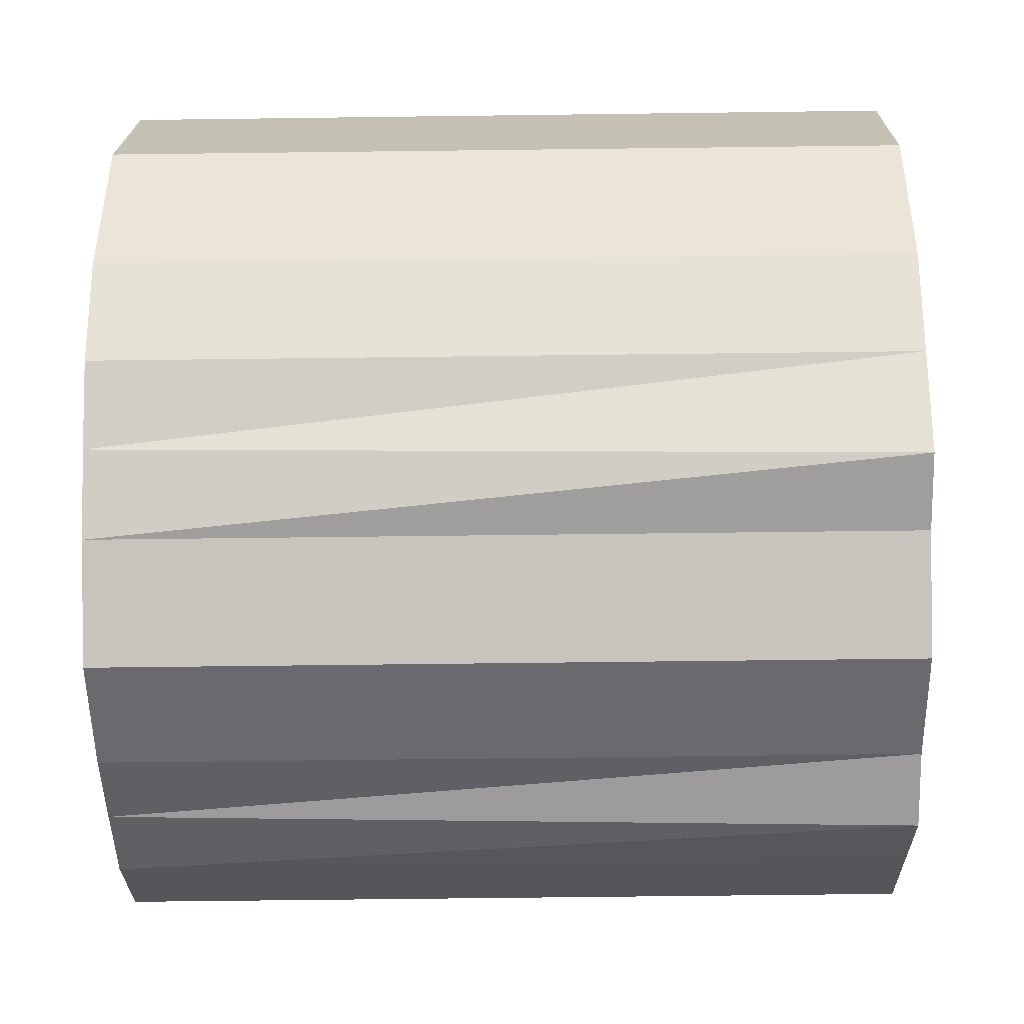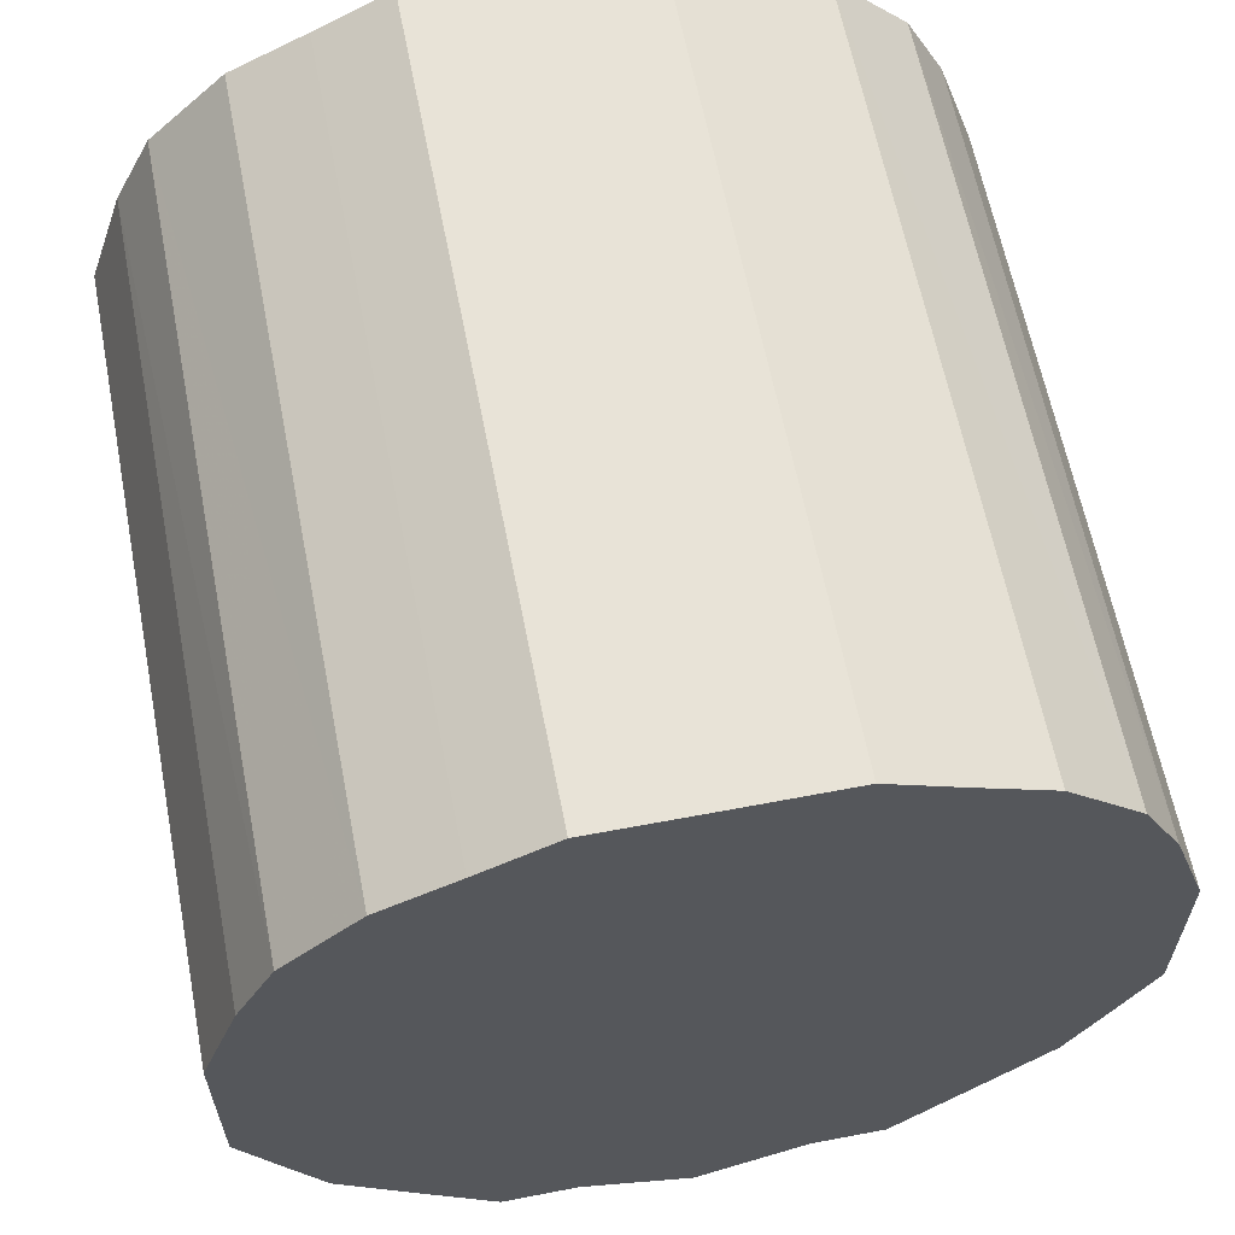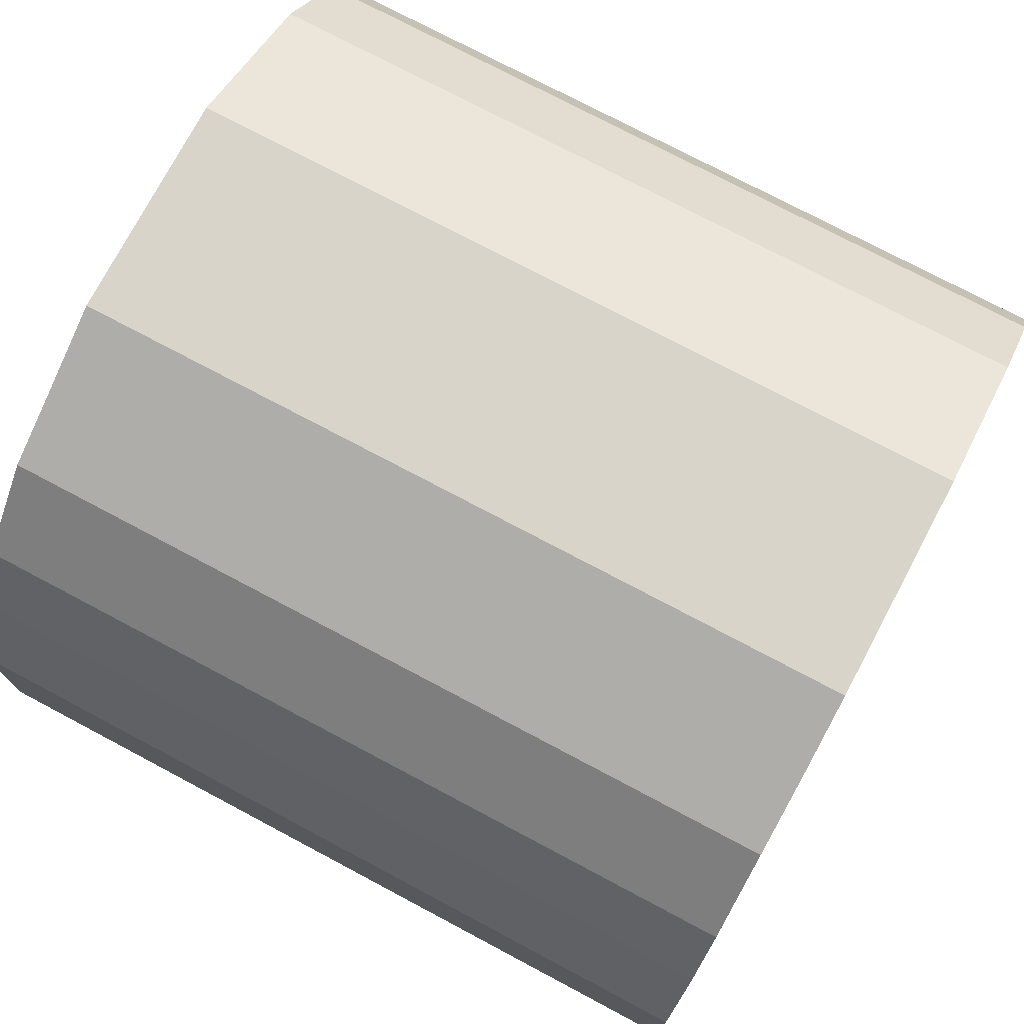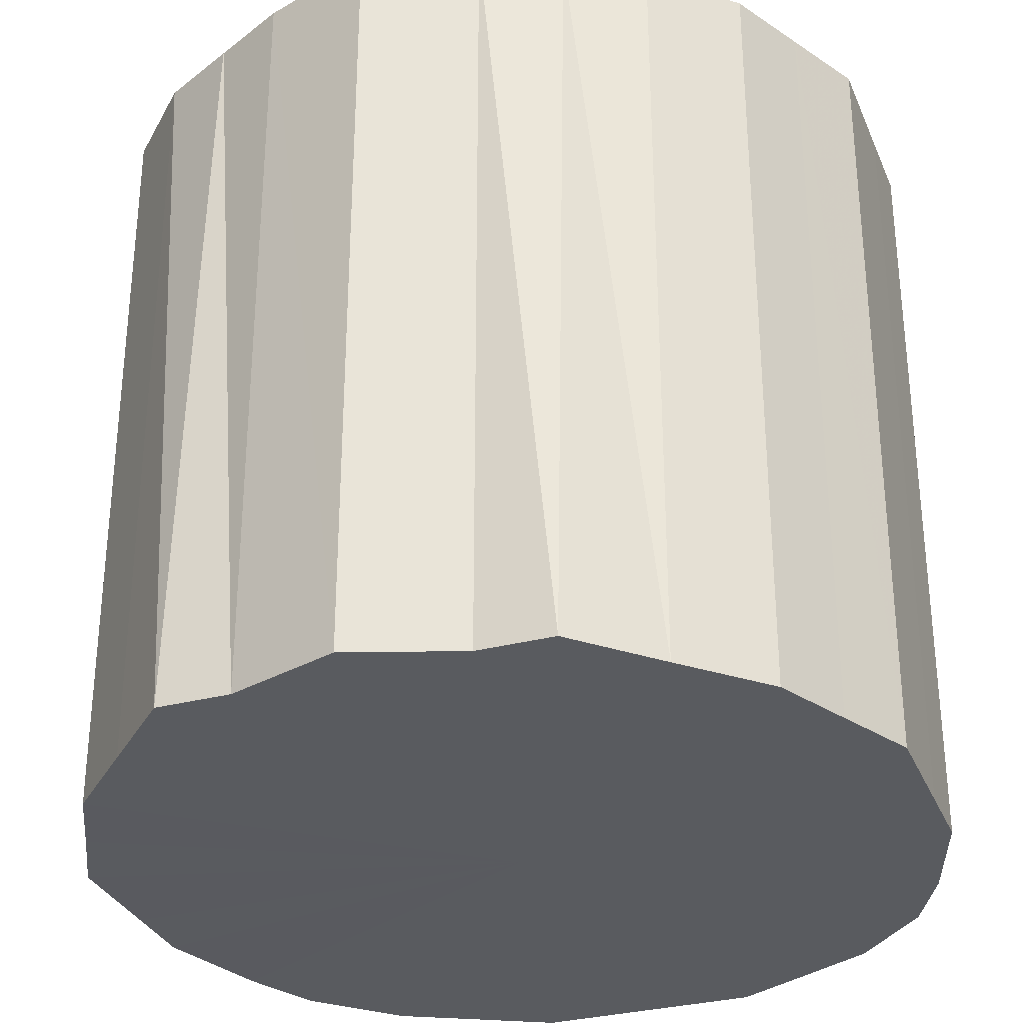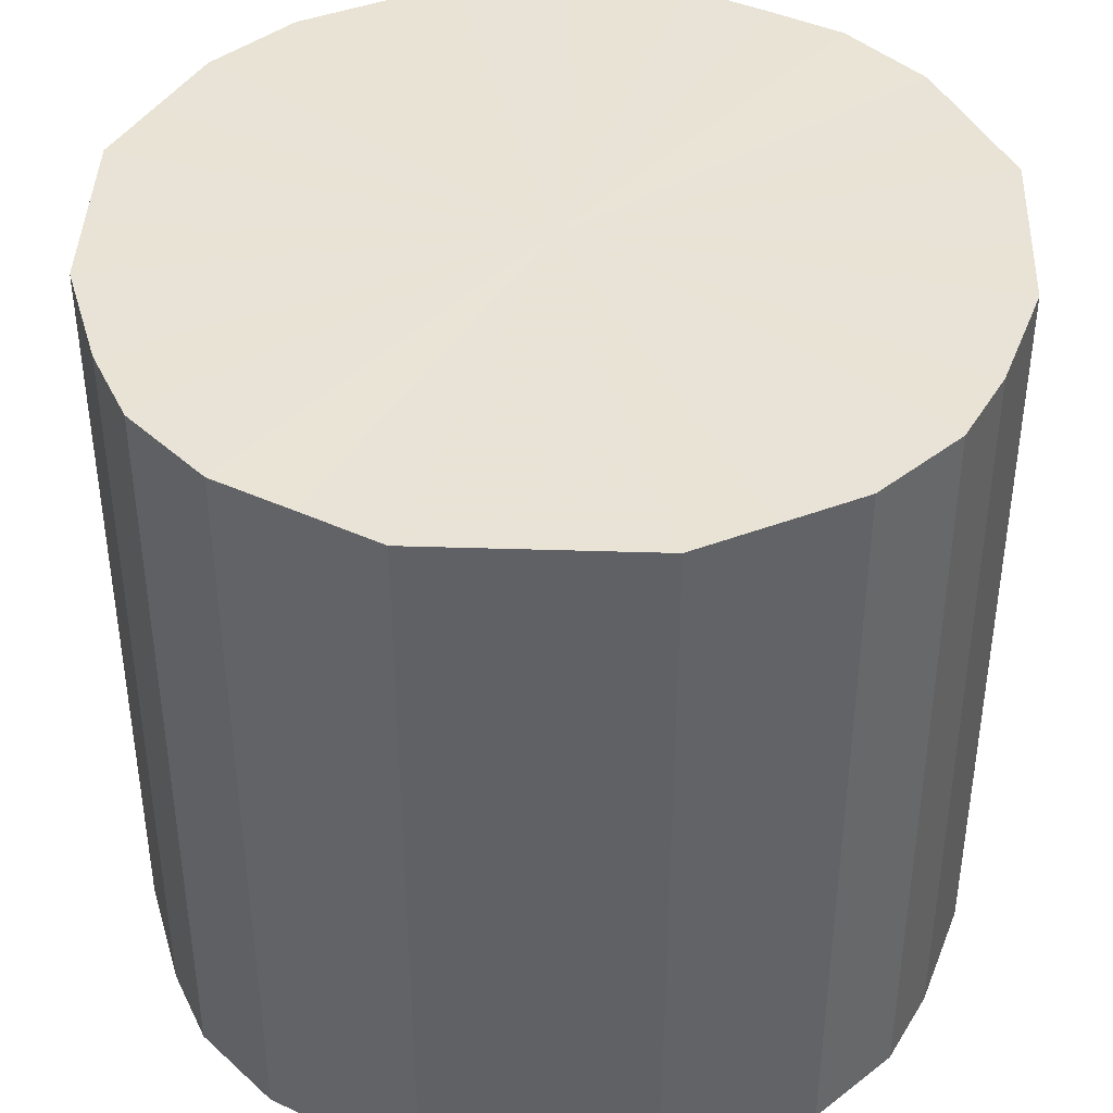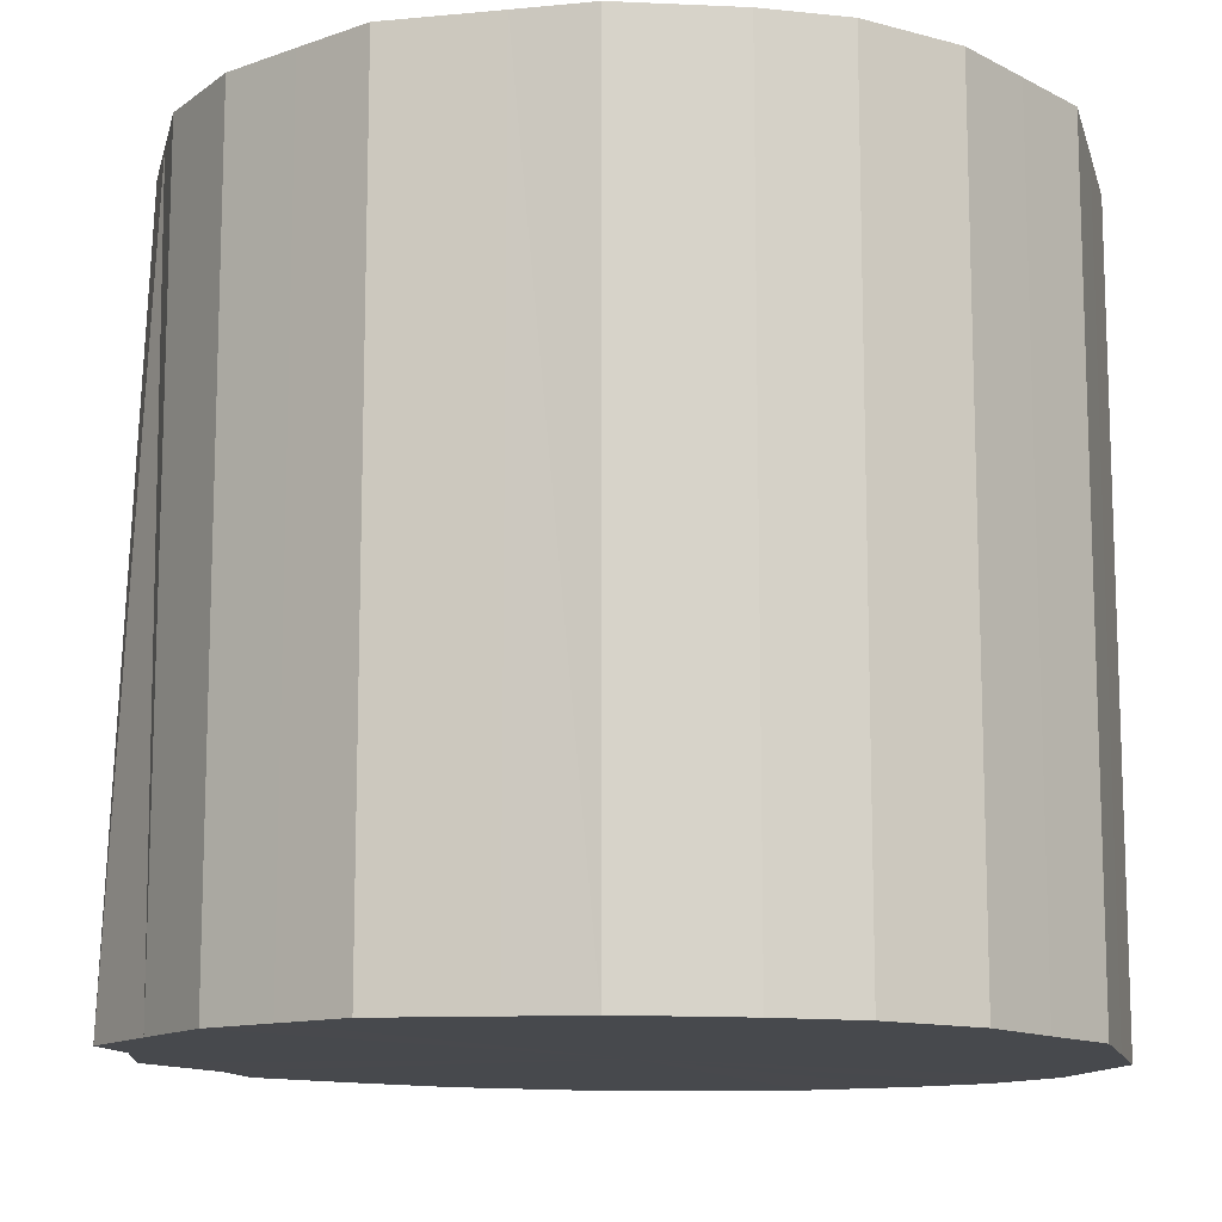
<metadata>
{"format":"obj","ext":"obj","renderer":"f3d","projection":"perspective","resolution":1024,"background":"white","views":[{"elev":-71.1,"azim":90.7,"up":"+Y"},{"elev":61.8,"azim":169.0,"up":"+Y"},{"elev":75.1,"azim":118.0,"up":"+Y"},{"elev":-31.5,"azim":20.4,"up":"+Z"},{"elev":41.4,"azim":-177.8,"up":"+Z"},{"elev":-12.5,"azim":103.8,"up":"+Z"}]}
</metadata>
<code>
o 23722
v 2227 1875 18.08
v 2227 1875 18.08
v 2227 1875 18.29
v 2227 1875 18.08
v 2227 1875 18.29
v 2227 1875 18.08
v 2227 1875 18.29
v 2227 1875 18.08
v 2227 1875 18.29
v 2227 1875 18.08
v 2227 1875 18.29
v 2227 1875 18.08
v 2227 1875 18.28
v 2227 1875 18.08
v 2227 1875 18.28
v 2227 1875 18.08
v 2227 1875 18.28
v 2227 1875 18.08
v 2227 1875 18.28
v 2227 1875 18.08
v 2227 1875 18.28
v 2227 1875 18.08
v 2227 1875 18.28
v 2227 1875 18.08
v 2227 1875 18.28
v 2227 1875 18.08
v 2227 1875 18.28
v 2227 1876 18.08
v 2227 1875 18.28
v 2227 1875 18.08
v 2227 1875 18.28
v 2227 1876 18.08
v 2227 1876 18.28
v 2227 1876 18.08
v 2227 1876 18.28
v 2227 1876 18.07
v 2227 1876 18.28
v 2227 1876 18.08
v 2227 1876 18.28
v 2227 1876 18.07
v 2227 1876 18.28
v 2227 1876 18.07
v 2227 1876 18.28
v 2227 1876 18.07
v 2227 1876 18.28
v 2227 1876 18.07
v 2227 1876 18.28
v 2227 1876 18.07
v 2227 1876 18.28
v 2227 1876 18.07
v 2227 1876 18.28
v 2227 1876 18.07
v 2227 1876 18.28
v 2227 1876 18.07
v 2227 1876 18.28
v 2227 1876 18.28
v 2227 1875 18.29
v 2227 1875 18.08
v 2227 1875 18.29
v 2227 1875 18.08
v 2227 1875 18.29
v 2227 1875 18.29
v 2227 1875 18.08
v 2227 1875 18.29
v 2227 1875 18.08
v 2227 1875 18.08
v 2227 1875 18.28
v 2227 1875 18.28
v 2227 1875 18.08
v 2227 1875 18.28
v 2227 1875 18.08
v 2227 1875 18.08
v 2227 1875 18.28
v 2227 1875 18.28
v 2227 1875 18.08
v 2227 1875 18.28
v 2227 1875 18.08
v 2227 1875 18.08
v 2227 1875 18.28
v 2227 1875 18.28
v 2227 1875 18.08
v 2227 1876 18.28
v 2227 1875 18.08
v 2227 1875 18.08
v 2227 1875 18.28
v 2227 1876 18.28
v 2227 1876 18.08
v 2227 1876 18.28
v 2227 1876 18.08
v 2227 1875 18.08
v 2227 1875 18.28
v 2227 1876 18.28
v 2227 1876 18.07
v 2227 1876 18.28
v 2227 1876 18.07
v 2227 1876 18.08
v 2227 1876 18.28
v 2227 1876 18.28
v 2227 1876 18.07
v 2227 1876 18.28
v 2227 1876 18.07
v 2227 1876 18.08
v 2227 1876 18.28
v 2227 1876 18.28
v 2227 1876 18.07
v 2227 1876 18.28
v 2227 1876 18.07
v 2227 1876 18.07
v 2227 1876 18.28
v 2227 1876 18.28
v 2227 1876 18.07
v 2227 1876 18.07
v 2227 1875 18.08
v 2227 1875 18.08
v 2227 1875 18.08
v 2227 1875 18.08
v 2227 1875 18.08
v 2227 1875 18.08
v 2227 1875 18.08
v 2227 1875 18.08
v 2227 1875 18.08
v 2227 1875 18.08
v 2227 1875 18.08
v 2227 1875 18.08
v 2227 1875 18.08
v 2227 1875 18.08
v 2227 1875 18.08
v 2227 1876 18.08
v 2227 1875 18.08
v 2227 1876 18.08
v 2227 1876 18.08
v 2227 1876 18.07
v 2227 1876 18.08
v 2227 1876 18.07
v 2227 1876 18.07
v 2227 1876 18.07
v 2227 1876 18.07
v 2227 1876 18.07
v 2227 1876 18.07
v 2227 1876 18.07
v 2227 1876 18.07
v 2227 1875 18.28
v 2227 1875 18.29
v 2227 1875 18.29
v 2227 1875 18.29
v 2227 1875 18.29
v 2227 1875 18.29
v 2227 1875 18.28
v 2227 1875 18.28
v 2227 1875 18.28
v 2227 1875 18.28
v 2227 1875 18.28
v 2227 1875 18.28
v 2227 1875 18.28
v 2227 1875 18.28
v 2227 1875 18.28
v 2227 1875 18.28
v 2227 1876 18.28
v 2227 1876 18.28
v 2227 1876 18.28
v 2227 1876 18.28
v 2227 1876 18.28
v 2227 1876 18.28
v 2227 1876 18.28
v 2227 1876 18.28
v 2227 1876 18.28
v 2227 1876 18.28
v 2227 1876 18.28
v 2227 1876 18.28
v 2227 1876 18.28
f 1 2 3
f 2 4 5
f 6 1 7
f 4 8 9
f 10 6 11
f 8 12 13
f 14 10 15
f 12 16 17
f 18 14 19
f 16 20 21
f 22 18 23
f 20 24 25
f 26 22 27
f 24 28 29
f 30 26 31
f 28 32 33
f 34 30 35
f 32 36 37
f 38 34 39
f 36 40 41
f 42 38 43
f 40 44 45
f 46 42 47
f 44 48 49
f 50 46 51
f 48 52 53
f 54 50 55
f 52 54 56
f 57 58 59
f 59 60 61
f 62 63 57
f 64 65 62
f 61 66 67
f 68 69 64
f 70 71 68
f 67 72 73
f 74 75 70
f 76 77 74
f 73 78 79
f 80 81 76
f 82 83 80
f 79 84 85
f 86 87 82
f 88 89 86
f 85 90 91
f 92 93 88
f 94 95 92
f 91 96 97
f 98 99 94
f 100 101 98
f 97 102 103
f 104 105 100
f 106 107 104
f 103 108 109
f 110 111 106
f 109 112 110
f 113 114 115
f 113 116 114
f 113 115 117
f 113 118 116
f 113 117 119
f 113 120 118
f 113 119 121
f 113 122 120
f 113 121 123
f 113 124 122
f 113 123 125
f 113 126 124
f 113 125 127
f 113 128 126
f 113 127 129
f 113 130 128
f 113 129 131
f 113 132 130
f 113 131 133
f 113 134 132
f 113 133 135
f 113 136 134
f 113 135 137
f 113 138 136
f 113 137 139
f 113 140 138
f 113 139 141
f 113 141 140
f 142 143 144
f 142 145 143
f 142 144 146
f 142 147 145
f 142 146 148
f 142 149 147
f 142 148 150
f 142 151 149
f 142 150 152
f 142 153 151
f 142 152 154
f 142 155 153
f 142 154 156
f 142 157 155
f 142 156 158
f 142 159 157
f 142 158 160
f 142 161 159
f 142 160 162
f 142 163 161
f 142 162 164
f 142 165 163
f 142 164 166
f 142 167 165
f 142 166 168
f 142 169 167
f 142 168 170
f 142 170 169

</code>
